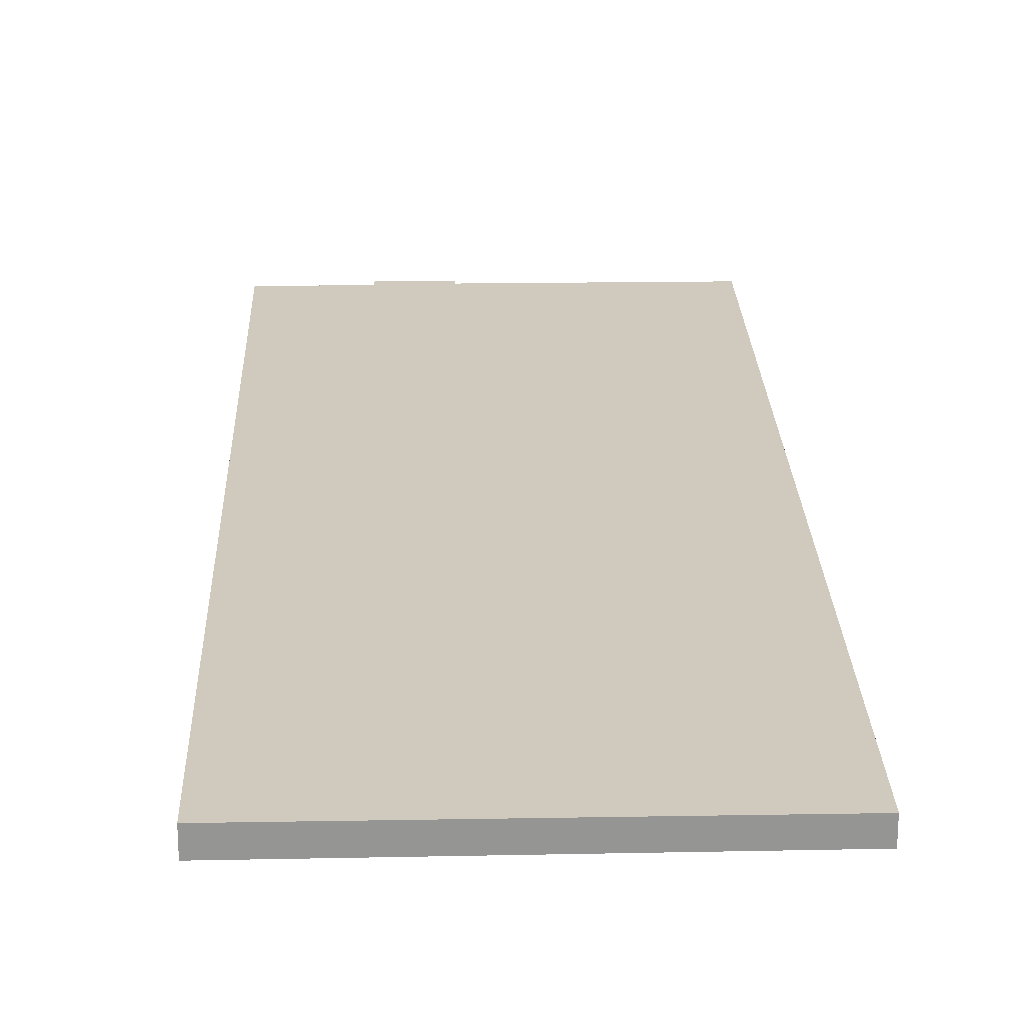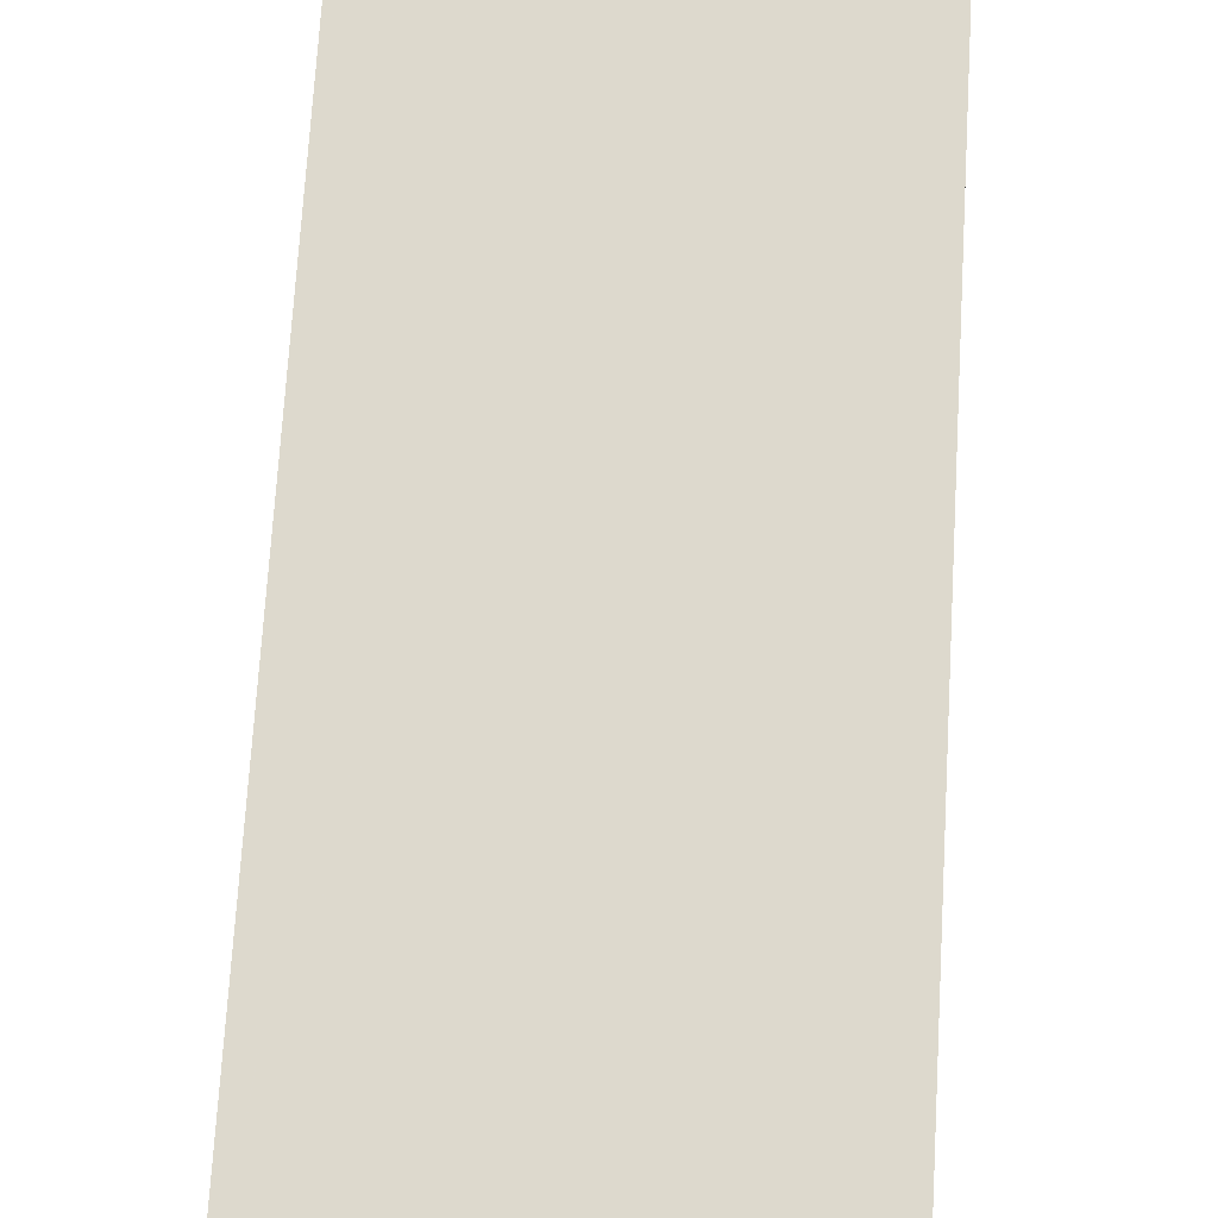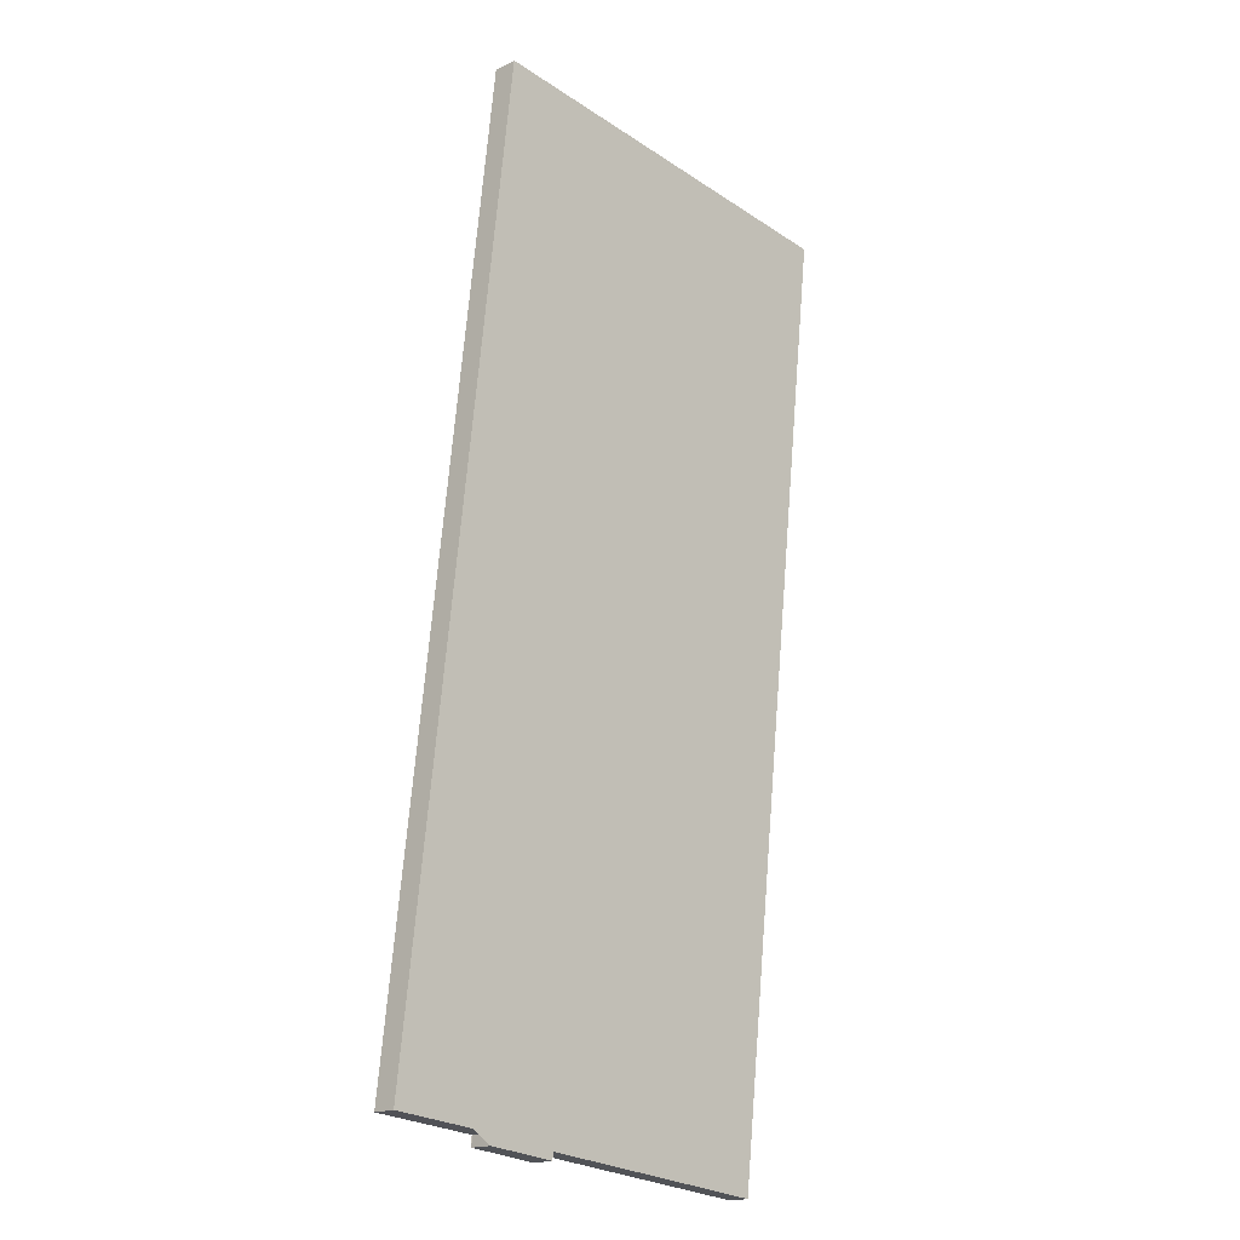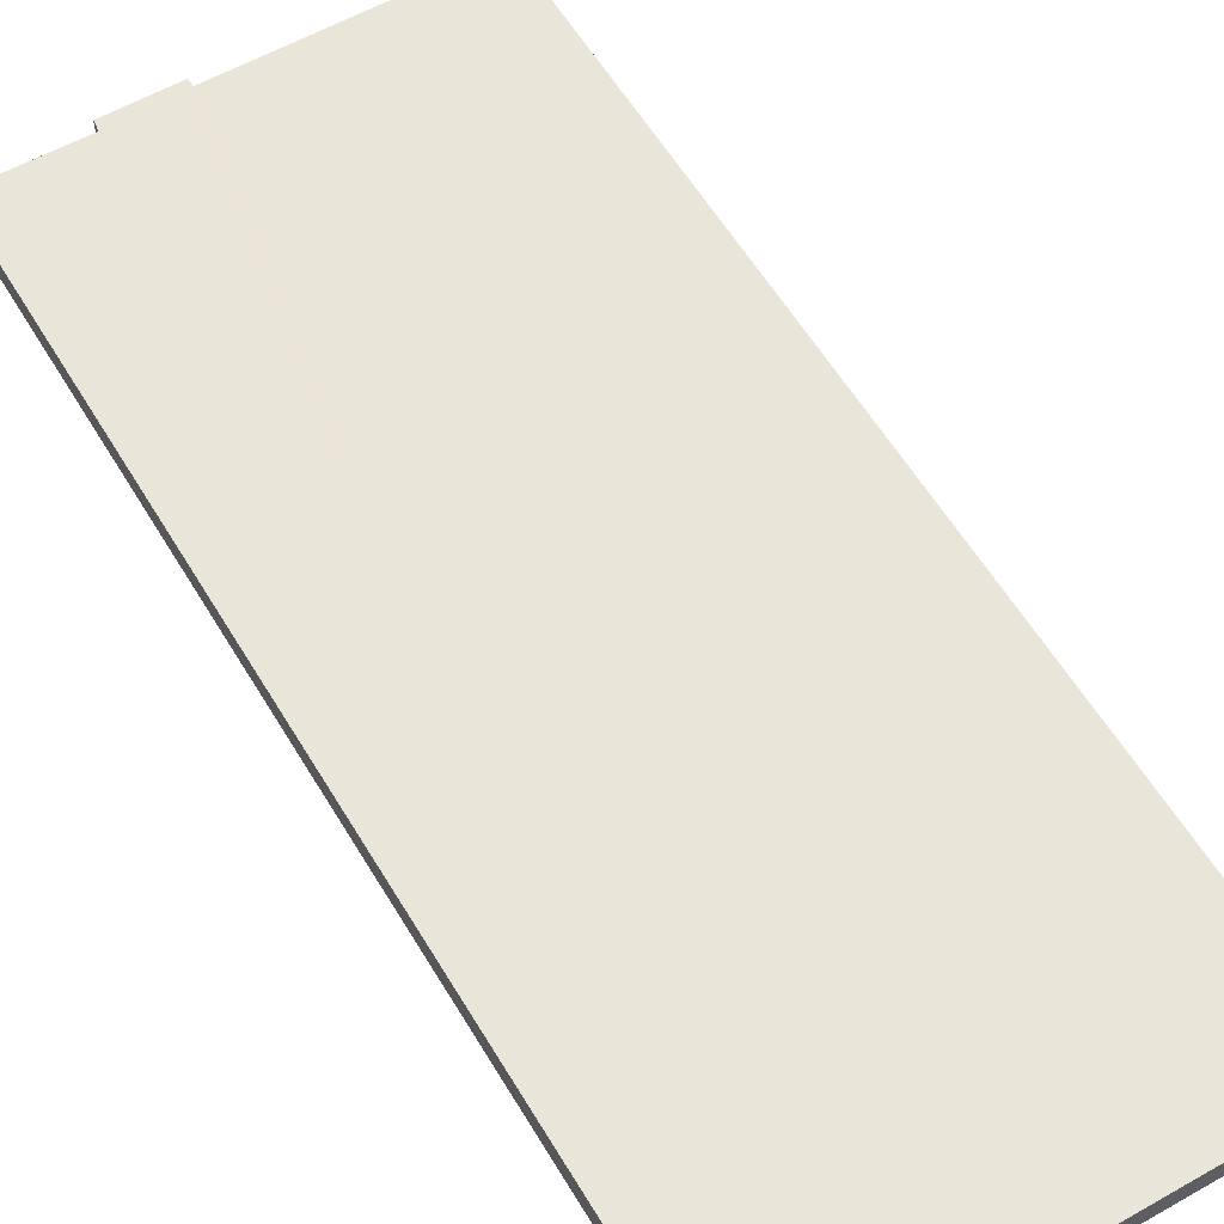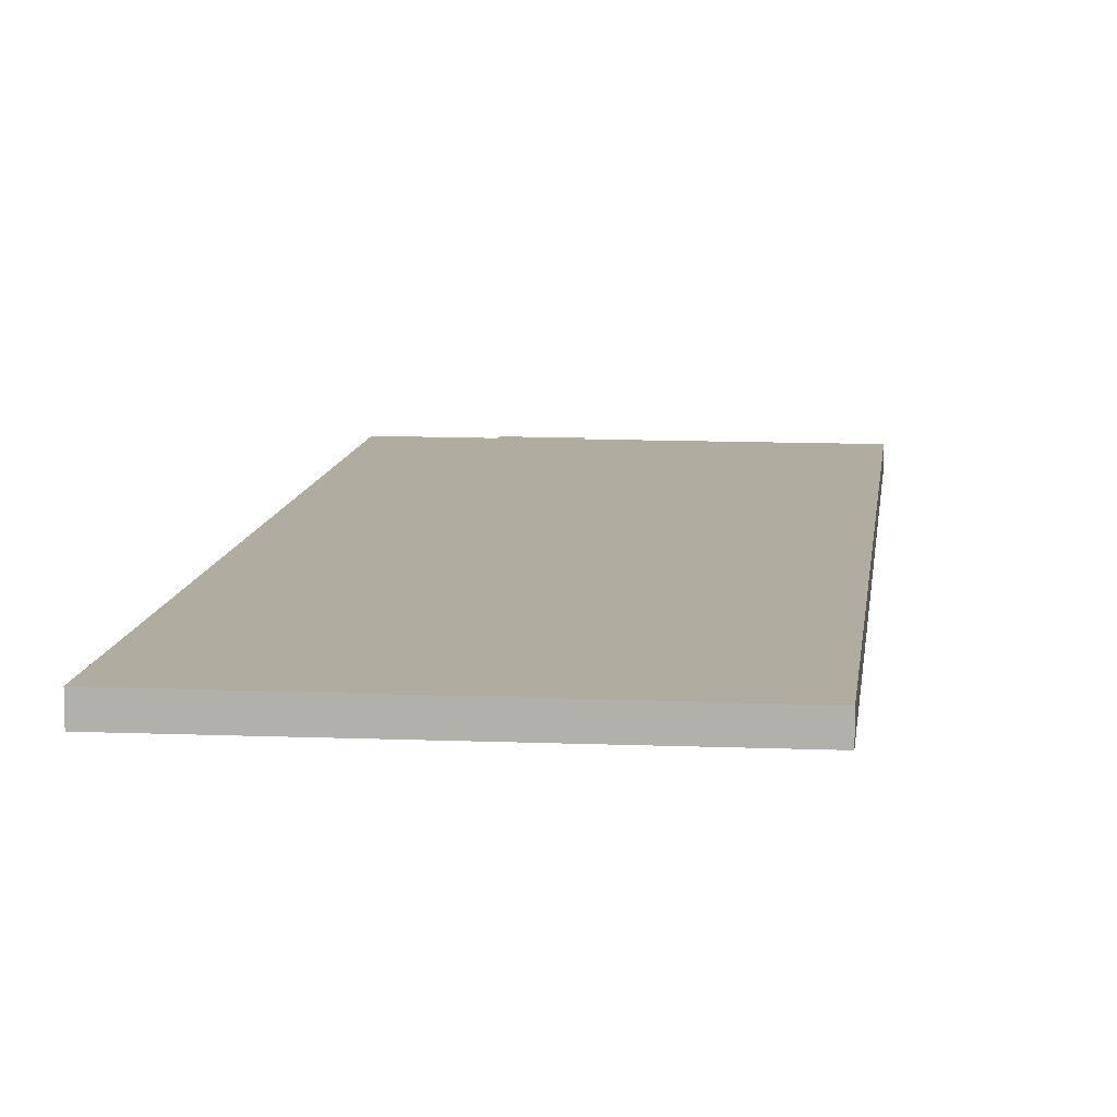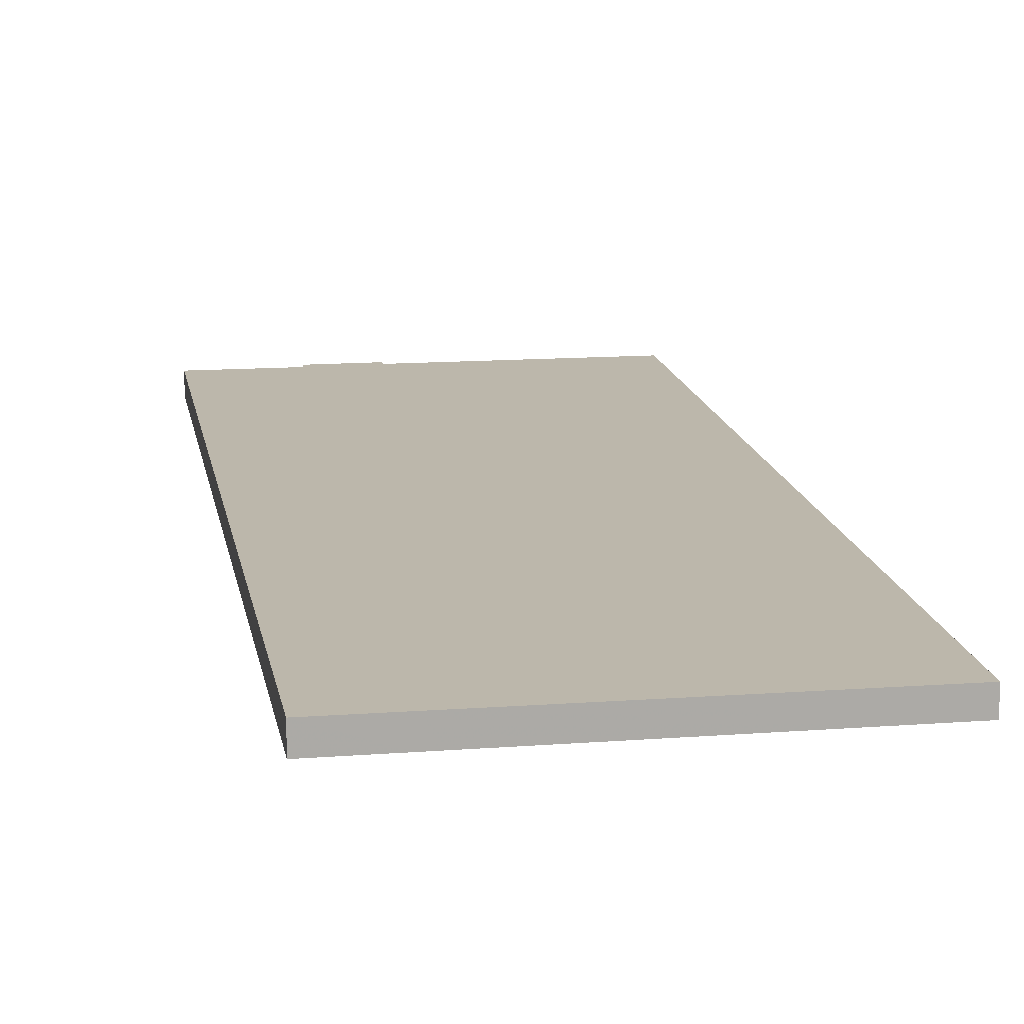
<metadata>
{"format":"obj","ext":"obj","renderer":"f3d","projection":"perspective","resolution":1024,"background":"white","views":[{"elev":22.8,"azim":-175.4,"up":"+Z"},{"elev":71.9,"azim":-170.1,"up":"+Z"},{"elev":-17.6,"azim":134.3,"up":"+Y"},{"elev":58.5,"azim":155.8,"up":"+Z"},{"elev":10.0,"azim":-167.1,"up":"+Z"},{"elev":14.4,"azim":177.1,"up":"+Z"}]}
</metadata>
<code>
v -2119 -2596 -0.2891
v -2114 -2596 -0.3029
v -2113 -2608 -0.2845
v -2114 -2608 -0.281
v -2114 -2608 -0.2808
v -2115 -2608 -0.2785
v -2115 -2608 -0.2787
v -2118 -2608 -0.2707
v -2115 -2608 -0.2777
v -2117 -2596 -0.2961
v -2119 -2596 -0.2891
v -2117 -2596 -0.2961
v -2114 -2596 -0.3029
v -2119 -2597 -0.2882
v -2117 -2596 -0.2953
v -2114 -2596 -0.302
v -2116 -2596 -0.2981
v -2116 -2596 -0.299
v -2114 -2608 -0.2804
v -2116 -2604 -0.2837
v -2115 -2604 -0.2866
v -2113 -2604 -0.2905
v -2115 -2608 -0.278
v -2114 -2607 -0.2809
v -2113 -2607 -0.2848
v -2116 -2596 -0.299
v -2118 -2604 -0.2767
v -2118 -2608 -0.271
v -2117 -2608 -0.2737
v -2117 -2608 -0.2734
v -2118 -2596 -0.2918
v -2118 -2596 -0.2918
v -2118 -2597 -0.2909
v -2117 -2604 -0.2794
v -2114 -2608 -0.2817
v -2114 -2607 -0.282
v -2115 -2596 -0.3001
v -2115 -2596 -0.3001
v -2115 -2596 -0.2992
v -2114 -2604 -0.2877
v -2115 -2605 -0.2849
v -2116 -2605 -0.282
v -2113 -2605 -0.2888
v -2114 -2605 -0.286
v -2117 -2605 -0.2777
v -2118 -2605 -0.275
v -2116 -2606 -0.2807
v -2114 -2606 -0.2836
v -2114 -2606 -0.2846
v -2113 -2606 -0.2874
v -2118 -2606 -0.2736
v -2117 -2606 -0.2764
v -2114 -2607 -0.2817
v -2115 -2607 -0.2788
v -2113 -2607 -0.2855
v -2114 -2607 -0.2827
v -2117 -2607 -0.2745
v -2118 -2607 -0.2718
v -2114 -2607 -0.2824
v -2114 -2608 -0.2821
v -2115 -2596 -0.3005
v -2115 -2596 -0.3005
v -2115 -2596 -0.2996
v -2114 -2604 -0.2881
v -2114 -2605 -0.2863
v -2114 -2606 -0.285
v -2114 -2607 -0.2831
v -2118 -2596 -0.2918
v -2119 -2596 -0.2891
v -2119 -2596 0
v -2118 -2596 0
v -2114 -2596 -0.3029
v -2114 -2596 -0.3029
v -2114 -2596 0
v -2114 -2596 -5.551e-17
v -2114 -2608 -0.2821
v -2113 -2608 -0.2845
v -2113 -2608 0
v -2114 -2608 0
v -2114 -2608 -0.2808
v -2114 -2608 -0.281
v -2114 -2608 0
v -2114 -2608 0
v -2114 -2608 -0.2804
v -2114 -2608 -0.2808
v -2114 -2608 0
v -2114 -2608 0
v -2115 -2608 -0.2787
v -2115 -2608 -0.2785
v -2115 -2608 0
v -2115 -2608 0
v -2115 -2608 -0.2777
v -2115 -2608 -0.2787
v -2115 -2608 0
v -2115 -2608 0
v -2118 -2608 -0.271
v -2118 -2608 -0.2707
v -2118 -2608 0
v -2118 -2608 0
v -2117 -2608 -0.2734
v -2115 -2608 -0.2777
v -2115 -2608 0
v -2117 -2608 0
v -2116 -2596 -0.299
v -2117 -2596 -0.2961
v -2117 -2596 0
v -2116 -2596 0
v -2119 -2596 -0.2891
v -2119 -2596 -0.2891
v -2119 -2596 0
v -2119 -2596 0
v -2114 -2596 -0.302
v -2114 -2596 -0.3029
v -2114 -2596 -5.551e-17
v -2114 -2596 0
v -2119 -2596 -0.2891
v -2119 -2597 -0.2882
v -2119 -2597 0
v -2119 -2596 0
v -2113 -2604 -0.2905
v -2114 -2596 -0.302
v -2114 -2596 0
v -2113 -2604 0
v -2115 -2608 -0.2785
v -2114 -2608 -0.2804
v -2114 -2608 0
v -2115 -2608 0
v -2113 -2605 -0.2888
v -2113 -2604 -0.2905
v -2113 -2604 0
v -2113 -2605 0
v -2113 -2608 -0.2845
v -2113 -2607 -0.2848
v -2113 -2607 0
v -2113 -2608 0
v -2115 -2596 -0.3001
v -2116 -2596 -0.299
v -2116 -2596 0
v -2115 -2596 -5.551e-17
v -2119 -2597 -0.2882
v -2118 -2604 -0.2767
v -2118 -2604 0
v -2119 -2597 0
v -2118 -2607 -0.2718
v -2118 -2608 -0.271
v -2118 -2608 0
v -2118 -2607 0
v -2118 -2608 -0.2707
v -2117 -2608 -0.2734
v -2117 -2608 0
v -2118 -2608 0
v -2117 -2596 -0.2961
v -2118 -2596 -0.2918
v -2118 -2596 0
v -2117 -2596 0
v -2114 -2608 -0.281
v -2114 -2608 -0.2817
v -2114 -2608 0
v -2114 -2608 0
v -2115 -2596 -0.3005
v -2115 -2596 -0.3001
v -2115 -2596 -5.551e-17
v -2115 -2596 0
v -2113 -2606 -0.2874
v -2113 -2605 -0.2888
v -2113 -2605 0
v -2113 -2606 0
v -2118 -2604 -0.2767
v -2118 -2605 -0.275
v -2118 -2605 0
v -2118 -2604 0
v -2113 -2607 -0.2855
v -2113 -2606 -0.2874
v -2113 -2606 0
v -2113 -2607 0
v -2118 -2605 -0.275
v -2118 -2606 -0.2736
v -2118 -2606 0
v -2118 -2605 0
v -2113 -2607 -0.2848
v -2113 -2607 -0.2855
v -2113 -2607 0
v -2113 -2607 0
v -2118 -2606 -0.2736
v -2118 -2607 -0.2718
v -2118 -2607 0
v -2118 -2606 0
v -2114 -2608 -0.2817
v -2114 -2608 -0.2821
v -2114 -2608 0
v -2114 -2608 0
v -2114 -2596 -0.3029
v -2115 -2596 -0.3005
v -2115 -2596 0
v -2114 -2596 0
v -2119 -2596 0
v -2114 -2596 0
v -2113 -2608 0
v -2114 -2608 0
v -2114 -2608 0
v -2115 -2608 0
v -2115 -2608 0
v -2118 -2608 0
f 60 35 36 59
f 30 8 28 29
f 32 11 1 31
f 62 37 38 61
f 33 14 11 32
f 63 39 37 62
f 17 15 12 18
f 24 19 6 7 9 23
f 20 15 17 21
f 64 40 39 63
f 42 20 21 41
f 65 44 40 64
f 18 12 10 26
f 34 27 14 33
f 46 27 34 45
f 29 23 9 30
f 31 10 12 32
f 32 12 15 33
f 33 15 20 34
f 45 34 20 42
f 35 4 5 19 24 36
f 37 18 26 38
f 39 17 18 37
f 40 21 17 39
f 41 21 40 44
f 54 47 48 53
f 67 56 49 66
f 58 51 52 57
f 57 52 47 54
f 53 48 49 56
f 47 42 41 48
f 66 49 44 65
f 51 46 45 52
f 52 45 42 47
f 48 41 44 49
f 53 24 23 54
f 59 36 56 67
f 57 29 28 58
f 54 23 29 57
f 56 36 24 53
f 59 25 3 60
f 61 2 13 62
f 62 13 16 63
f 63 16 22 64
f 64 22 43 65
f 66 50 55 67
f 65 43 50 66
f 67 55 25 59
f 69 70 71 68
f 73 74 75 72
f 77 78 79 76
f 81 82 83 80
f 85 86 87 84
f 89 90 91 88
f 93 94 95 92
f 97 98 99 96
f 101 102 103 100
f 105 106 107 104
f 109 110 111 108
f 113 114 115 112
f 117 118 119 116
f 121 122 123 120
f 125 126 127 124
f 129 130 131 128
f 133 134 135 132
f 137 138 139 136
f 141 142 143 140
f 145 146 147 144
f 149 150 151 148
f 153 154 155 152
f 157 158 159 156
f 161 162 163 160
f 165 166 167 164
f 169 170 171 168
f 173 174 175 172
f 177 178 179 176
f 181 182 183 180
f 185 186 187 184
f 189 190 191 188
f 193 194 195 192
f 197 198 199 200 201 202 203 196

</code>
